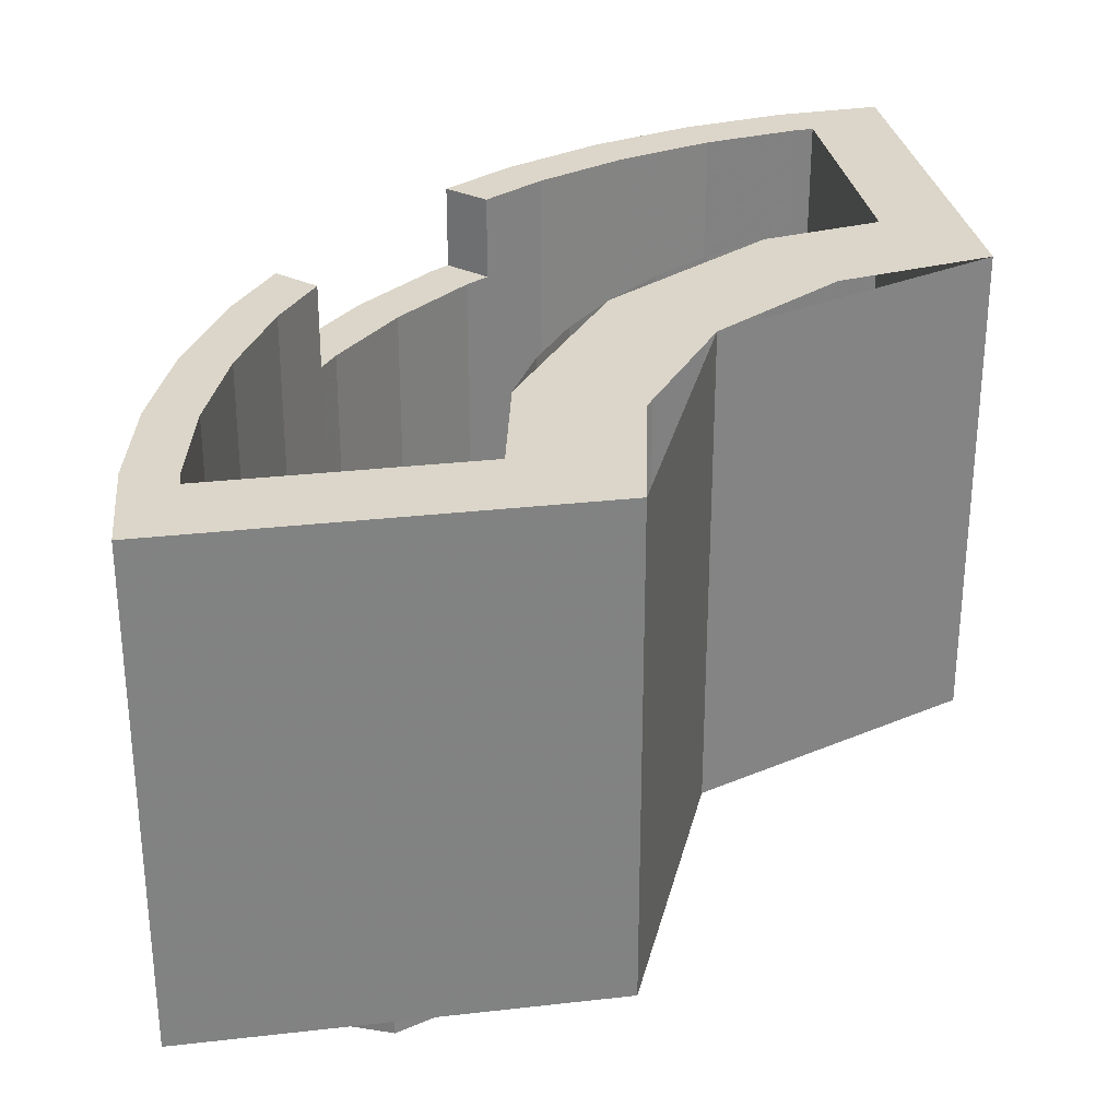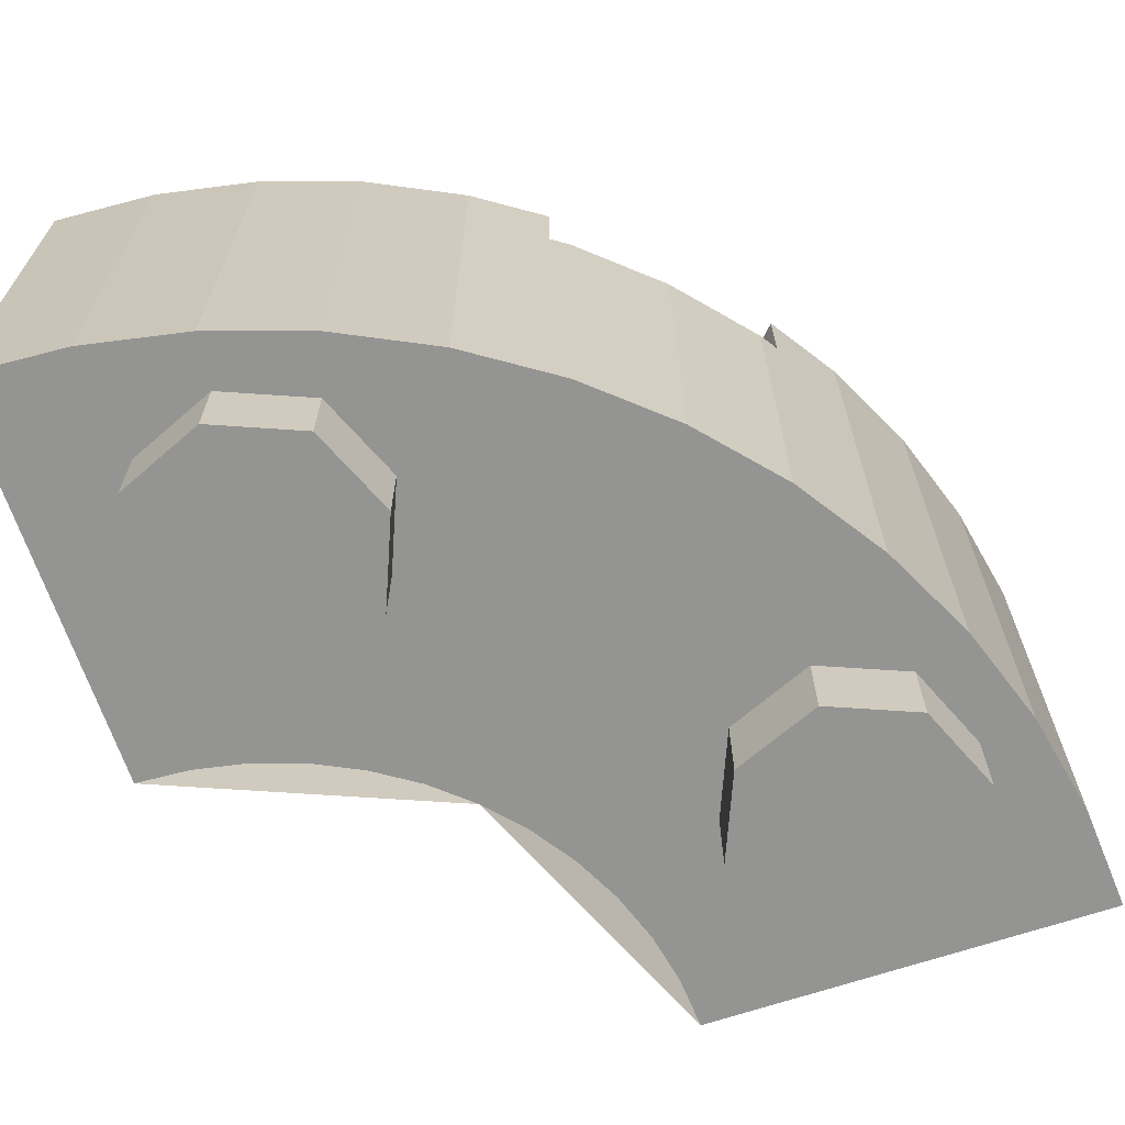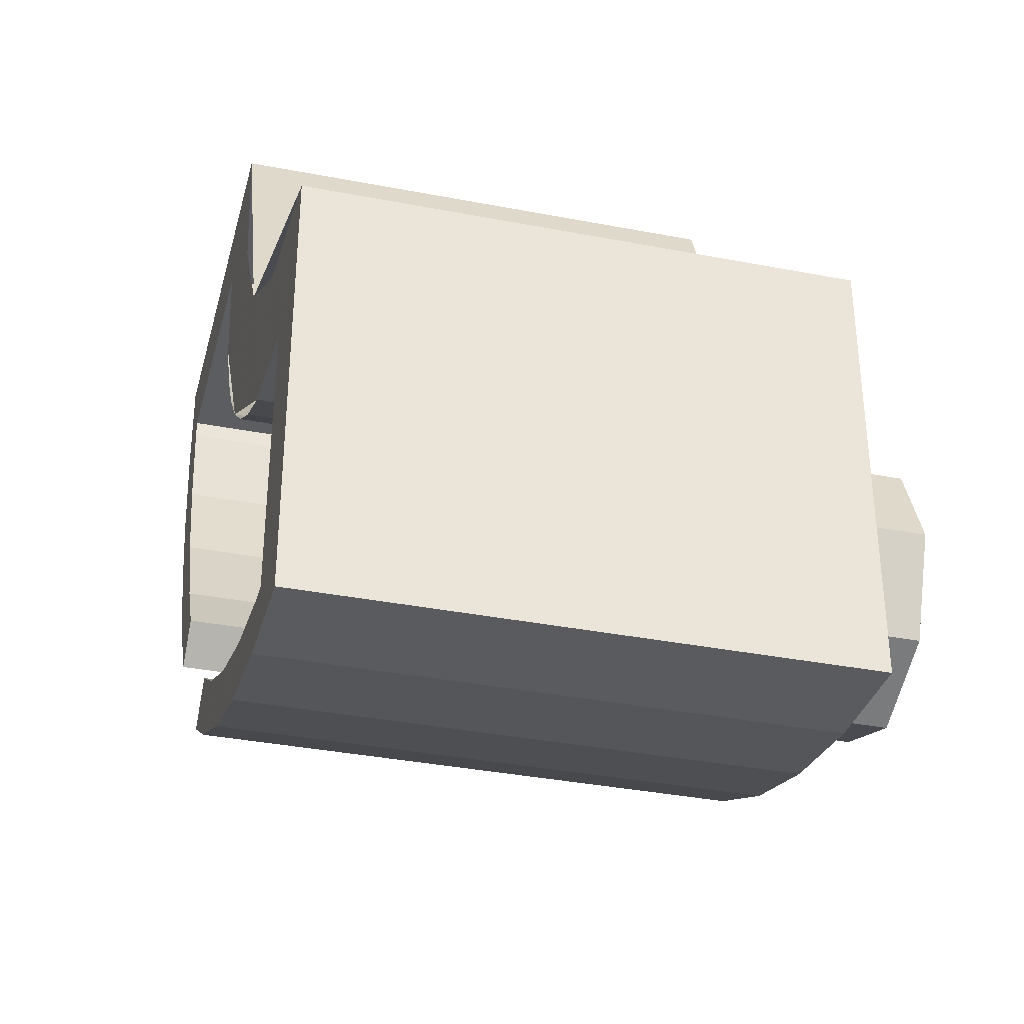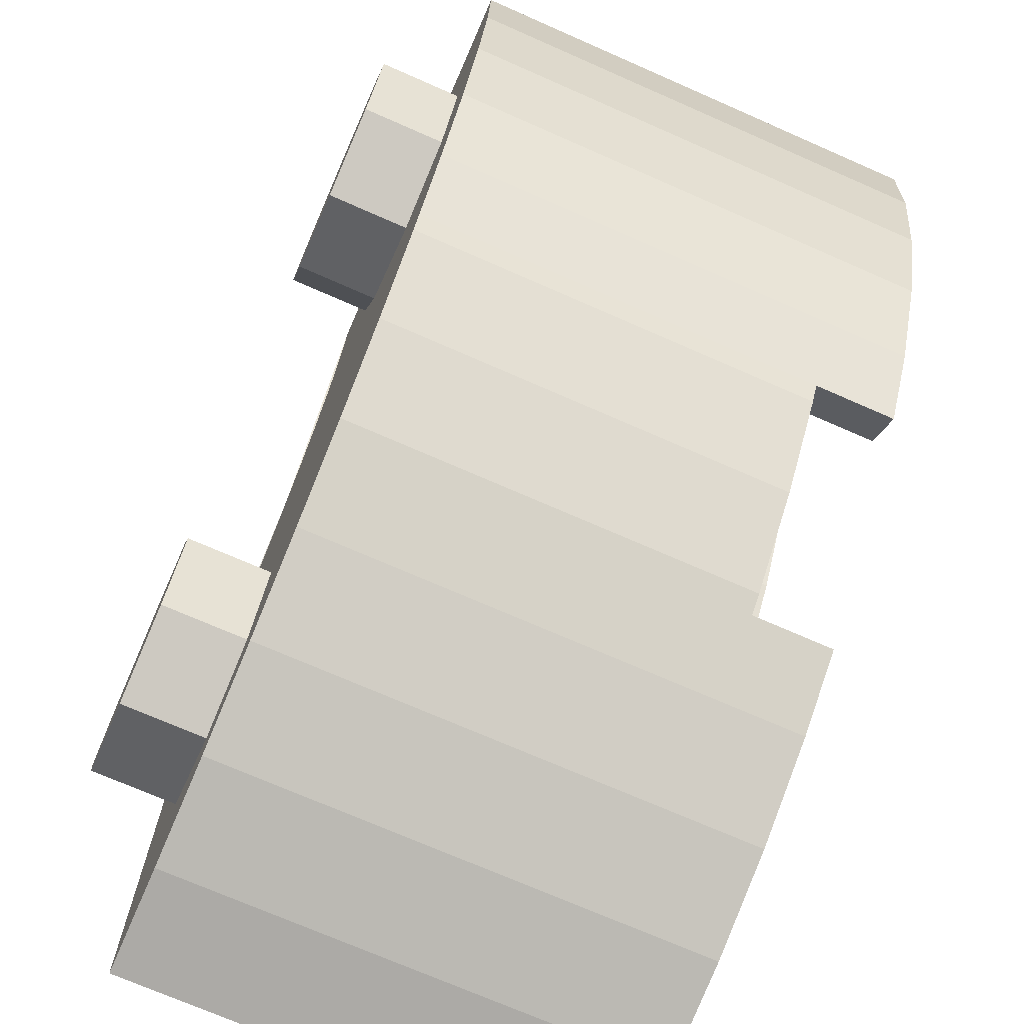
<metadata>
{"format":"obj","ext":"obj","renderer":"f3d","projection":"perspective","resolution":1024,"background":"white","views":[{"elev":29.8,"azim":-99.5,"up":"+Y"},{"elev":-67.0,"azim":108.6,"up":"+Y"},{"elev":-36.1,"azim":-104.2,"up":"+Z"},{"elev":-72.3,"azim":66.3,"up":"+Z"}]}
</metadata>
<code>
v 0.2071 0 -0.2071
v 0.5 0 0.5
v 0.5 1.2 0.5
v 0.2071 1.2 -0.2071
v -0.5 0 -0.5
v 0.2071 0 -0.2071
v 0.2071 1.2 -0.2071
v -0.5 1.2 -0.5
v 1.483 0 0.239
v 1.5 0 0.5
v 1.5 1.2 0.5
v 1.483 1.2 0.239
v 1.432 0 -0.0176
v 1.483 0 0.239
v 1.483 1.2 0.239
v 1.432 1.2 -0.0176
v 1.348 0 -0.2654
v 1.432 0 -0.0176
v 1.432 1.2 -0.0176
v 1.348 1.2 -0.2654
v 1.232 0 -0.5
v 1.348 0 -0.2654
v 1.348 1.2 -0.2654
v 1.232 1.2 -0.5
v 1.232 1.2 -0.5
v 1.116 1 -0.674
v 1.116 1.2 -0.674
v 1.232 1.2 -0.5
v 1.232 0 -0.5
v 1.116 0 -0.674
v 1.116 1 -0.674
v 1.116 1 -0.674
v 1.116 0 -0.674
v 1.087 0 -0.7175
v 1.087 1 -0.7175
v 0.7175 1 -1.087
v 0.9141 1 -0.9142
v 0.9141 0 -0.9142
v 0.7175 0 -1.087
v 0.9141 1 -0.9142
v 1.087 1 -0.7175
v 1.087 0 -0.7175
v 0.9141 0 -0.9142
v 0.7175 1 -1.087
v 0.7175 0 -1.087
v 0.674 0 -1.116
v 0.674 1 -1.116
v 0.5 0 -1.232
v 0.5 1.2 -1.232
v 0.674 1 -1.116
v 0.674 0 -1.116
v 0.5 1.2 -1.232
v 0.674 1.2 -1.116
v 0.674 1 -1.116
v -0.239 0 -1.483
v -0.5 0 -1.5
v -0.5 1.2 -1.5
v -0.239 1.2 -1.483
v 0.0176 0 -1.432
v -0.239 0 -1.483
v -0.239 1.2 -1.483
v 0.0176 1.2 -1.432
v 0.2654 0 -1.348
v 0.0176 0 -1.432
v 0.0176 1.2 -1.432
v 0.2654 1.2 -1.348
v 0.5 0 -1.232
v 0.2654 0 -1.348
v 0.2654 1.2 -1.348
v 0.5 1.2 -1.232
v 0.5 1.2 0.5
v 0.5 0 0.5
v 1.5 0 0.5
v 1.5 1.2 0.5
v -0.5 1.2 -0.5
v -0.5 0 -0.5
v -0.5 0 -1.5
v -0.5 1.2 -1.5
v -0.5 0 -1.5
v -0.239 0 -1.483
v -0.3695 0 -0.4914
v -0.5 0 -0.5
v -0.239 0 -1.483
v 0.0176 0 -1.432
v -0.2412 0 -0.4659
v -0.3695 0 -0.4914
v 0.0176 0 -1.432
v 0.2654 0 -1.348
v -0.1173 0 -0.4239
v -0.2412 0 -0.4659
v 0.2654 0 -1.348
v 0.5 0 -1.232
v 0 0 -0.366
v -0.1173 0 -0.4239
v 0.5 0 -1.232
v 0.7176 0 -1.087
v 0.1088 0 -0.2934
v 0 0 -0.366
v 0.7176 0 -1.087
v 0.9142 0 -0.9142
v 0.2071 0 -0.2071
v 0.1088 0 -0.2934
v 0.9142 0 -0.9142
v 1.087 0 -0.7176
v 0.2934 0 -0.1088
v 0.2071 0 -0.2071
v 1.087 0 -0.7176
v 1.232 0 -0.5
v 0.366 0 0
v 0.2934 0 -0.1088
v 1.232 0 -0.5
v 1.348 0 -0.2654
v 0.4239 0 0.1173
v 0.366 0 0
v 1.348 0 -0.2654
v 1.432 0 -0.0176
v 0.4659 0 0.2412
v 0.4239 0 0.1173
v 1.432 0 -0.0176
v 1.483 0 0.239
v 0.4914 0 0.3695
v 0.4659 0 0.2412
v 1.483 0 0.239
v 1.5 0 0.5
v 0.5 0 0.5
v 0.4914 0 0.3695
v 0.2654 0 -1.348
v -0.5 0 -1.5
v -0.239 0 -1.483
v 0.0176 0 -1.432
v 0.9142 0 -0.9142
v 0.2654 0 -1.348
v 0.5 0 -1.232
v 0.7176 0 -1.087
v 1.348 0 -0.2654
v 0.9142 0 -0.9142
v 1.087 0 -0.7176
v 1.232 0 -0.5
v 1.5 0 0.5
v 1.348 0 -0.2654
v 1.432 0 -0.0176
v 1.483 0 0.239
v 1.368 1.2 0.3
v 1.5 1.2 0.5
v 1.483 1.2 0.239
v 1.365 1.2 0.2545
v 1.365 1.2 0.2545
v 1.483 1.2 0.239
v 1.432 1.2 -0.0176
v 1.317 1.2 0.01319
v 1.317 1.2 0.01319
v 1.432 1.2 -0.0176
v 1.348 1.2 -0.2654
v 1.238 1.2 -0.2198
v 1.238 1.2 -0.2198
v 1.348 1.2 -0.2654
v 1.232 1.2 -0.5
v 1.129 1.2 -0.4406
v 1.129 1.2 -0.4406
v 1.232 1.2 -0.5
v 1.116 1.2 -0.674
v 1.03 1.2 -0.5885
v 1.03 1 -0.5885
v 1.03 1.2 -0.5885
v 1.116 1.2 -0.674
v 1.116 1 -0.674
v 0.9924 1 -0.6452
v 1.03 1 -0.5885
v 1.116 1 -0.674
v 1.087 1 -0.7175
v 0.9924 1 -0.6452
v 1.087 1 -0.7175
v 0.9141 1 -0.9142
v 0.8301 1 -0.8301
v 0.6451 1 -0.9923
v 0.8301 1 -0.8301
v 0.9141 1 -0.9142
v 0.7175 1 -1.087
v 0.6451 1 -0.9923
v 0.7175 1 -1.087
v 0.674 1 -1.116
v 0.5885 1 -1.03
v 0.5885 1.2 -1.03
v 0.5885 1 -1.03
v 0.674 1 -1.116
v 0.674 1.2 -1.116
v 0.4406 1.2 -1.129
v 0.5885 1.2 -1.03
v 0.674 1.2 -1.116
v 0.5 1.2 -1.232
v 0.2198 1.2 -1.238
v 0.4406 1.2 -1.129
v 0.5 1.2 -1.232
v 0.2654 1.2 -1.348
v -0.01319 1.2 -1.317
v 0.2198 1.2 -1.238
v 0.2654 1.2 -1.348
v 0.0176 1.2 -1.432
v -0.2545 1.2 -1.365
v -0.01319 1.2 -1.317
v 0.0176 1.2 -1.432
v -0.239 1.2 -1.483
v -0.3 1.2 -1.368
v -0.2545 1.2 -1.365
v -0.239 1.2 -1.483
v -0.5 1.2 -1.5
v 0.4239 1.2 0.1173
v 0.5 1.2 0.5
v 0.7414 1.2 0.3
v 0.6836 1.2 0.009729
v 0.4239 1.2 0.1173
v 0.6836 1.2 0.009729
v 0.4059 1.2 -0.4059
v 0.2071 1.2 -0.2071
v -0.1173 1.2 -0.4239
v 0.2071 1.2 -0.2071
v 0.4059 1.2 -0.4059
v -0.009734 1.2 -0.6836
v -0.1173 1.2 -0.4239
v -0.009734 1.2 -0.6836
v -0.3 1.2 -0.7414
v -0.5 1.2 -0.5
v -0.3 1.2 -1.368
v -0.5 1.2 -1.5
v -0.5 1.2 -0.5
v -0.3 1.2 -0.7414
v 0.7414 1.2 0.3
v 0.5 1.2 0.5
v 1.5 1.2 0.5
v 1.368 1.2 0.3
v 1.365 1.2 0.2545
v 1.365 0.2 0.2545
v 1.368 0.2 0.3
v 1.368 1.2 0.3
v 1.317 0.2 0.01319
v 1.365 0.2 0.2545
v 1.365 1.2 0.2545
v 1.317 1.2 0.01319
v 1.238 0.2 -0.2198
v 1.317 0.2 0.01319
v 1.317 1.2 0.01319
v 1.238 1.2 -0.2198
v 1.129 0.2 -0.4406
v 1.238 0.2 -0.2198
v 1.238 1.2 -0.2198
v 1.129 1.2 -0.4406
v 0.4406 1.2 -1.129
v 0.5885 1 -1.03
v 0.5885 1.2 -1.03
v 0.5885 0.2 -1.03
v 0.5885 1 -1.03
v 0.4406 1.2 -1.129
v 0.4406 0.2 -1.129
v 0.5885 1 -1.03
v 0.5885 0.2 -1.03
v 0.6451 0.2 -0.9923
v 0.6451 1 -0.9923
v 0.9924 1 -0.6452
v 0.8301 1 -0.8301
v 0.8301 0.2 -0.8301
v 0.9924 0.2 -0.6452
v 0.8301 1 -0.8301
v 0.6451 1 -0.9923
v 0.6451 0.2 -0.9923
v 0.8301 0.2 -0.8301
v 0.9924 1 -0.6452
v 0.9924 0.2 -0.6452
v 1.03 0.2 -0.5885
v 1.03 1 -0.5885
v 1.03 1 -0.5885
v 1.03 0.2 -0.5885
v 1.129 0.2 -0.4406
v 1.129 1.2 -0.4406
v 1.129 1.2 -0.4406
v 1.03 1.2 -0.5885
v 1.03 1 -0.5885
v -0.01319 0.2 -1.317
v -0.2545 0.2 -1.365
v -0.2545 1.2 -1.365
v -0.01319 1.2 -1.317
v 0.2198 0.2 -1.238
v -0.01319 0.2 -1.317
v -0.01319 1.2 -1.317
v 0.2198 1.2 -1.238
v 0.4406 0.2 -1.129
v 0.2198 0.2 -1.238
v 0.2198 1.2 -1.238
v 0.4406 1.2 -1.129
v -0.2545 0.2 -1.365
v -0.2545 1.2 -1.365
v -0.3 1.2 -1.368
v -0.3 0.2 -1.368
v -0.3 0.2 -0.7414
v -0.3 1.2 -0.7414
v -0.009733 1.2 -0.6836
v -0.009733 0.2 -0.6836
v 0.6095 1.2 -0.1405
v 0.6095 0.2 -0.1405
v 0.6836 0.2 0.009729
v 0.6836 1.2 0.009729
v 0.5164 1.2 -0.2799
v 0.5164 0.2 -0.2799
v 0.6095 0.2 -0.1405
v 0.6095 1.2 -0.1405
v 0.4059 1.2 -0.4059
v 0.4059 0.2 -0.4059
v 0.5164 0.2 -0.2799
v 0.5164 1.2 -0.2799
v 0.2799 1.2 -0.5164
v 0.2799 0.2 -0.5164
v 0.4059 0.2 -0.4059
v 0.4059 1.2 -0.4059
v 0.1406 1.2 -0.6096
v 0.1406 0.2 -0.6096
v 0.2799 0.2 -0.5164
v 0.2799 1.2 -0.5164
v -0.009734 1.2 -0.6836
v -0.009734 0.2 -0.6836
v 0.1406 0.2 -0.6096
v 0.1406 1.2 -0.6096
v 0.7414 1.2 0.3
v 0.7414 0.2 0.3
v 0.6836 0.2 0.009729
v 0.6836 1.2 0.009729
v -0.3 1.2 -1.368
v -0.3 1.2 -0.7414
v -0.3 0.2 -0.7414
v -0.3 0.2 -1.368
v 1.368 0.2 0.3
v 0.7414 0.2 0.3
v 0.7414 1.2 0.3
v 1.368 1.2 0.3
v 0.7414 0.2 0.3
v 1.368 0.2 0.3
v 1.365 0.2 0.2545
v 1.317 0.2 0.01319
v 0.6836 0.2 0.009729
v 0.7414 0.2 0.3
v 1.317 0.2 0.01319
v 1.238 0.2 -0.2198
v 0.6836 0.2 0.009729
v 1.238 0.2 -0.2198
v 1.129 0.2 -0.4406
v 0.4059 0.2 -0.4059
v 0.4059 0.2 -0.4059
v 1.129 0.2 -0.4406
v 0.9924 0.2 -0.6452
v 0.4059 0.2 -0.4059
v 0.9924 0.2 -0.6452
v 0.8301 0.2 -0.8301
v 0.6451 0.2 -0.9923
v 0.4059 0.2 -0.4059
v 0.6451 0.2 -0.9923
v 0.4406 0.2 -1.129
v -0.009734 0.2 -0.6836
v 0.4059 0.2 -0.4059
v 0.4406 0.2 -1.129
v 0.2198 0.2 -1.238
v -0.009734 0.2 -0.6836
v 0.2198 0.2 -1.238
v -0.01319 0.2 -1.317
v -0.3 0.2 -0.7414
v -0.3 0.2 -0.7414
v -0.01319 0.2 -1.317
v -0.2545 0.2 -1.365
v -0.3 0.2 -1.368
v 0.7879 0 -0.2121
v 0.7 0 0
v 0.7 -0.2 0
v 0.7879 -0.2 -0.2121
v 1 0 -0.3
v 0.7879 0 -0.2121
v 0.7879 -0.2 -0.2121
v 1 -0.2 -0.3
v 1.212 0 -0.2121
v 1 0 -0.3
v 1 -0.2 -0.3
v 1.212 -0.2 -0.2121
v 1.3 0 0
v 1.212 0 -0.2121
v 1.212 -0.2 -0.2121
v 1.3 -0.2 0
v 1.212 0 0.2121
v 1.3 0 0
v 1.3 -0.2 0
v 1.212 -0.2 0.2121
v 1 0 0.3
v 1.212 0 0.2121
v 1.212 -0.2 0.2121
v 1 -0.2 0.3
v 0.7879 0 0.2121
v 1 0 0.3
v 1 -0.2 0.3
v 0.7879 -0.2 0.2121
v 0.7 0 0
v 0.7879 0 0.2121
v 0.7879 -0.2 0.2121
v 0.7 -0.2 0
v 1 -0.2 0
v 0.7 -0.2 0
v 0.7879 -0.2 -0.2121
v 1 -0.2 0
v 0.7879 -0.2 -0.2121
v 1 -0.2 -0.3
v 1 -0.2 0
v 1 -0.2 -0.3
v 1.212 -0.2 -0.2121
v 1 -0.2 0
v 1.212 -0.2 -0.2121
v 1.3 -0.2 0
v 1 -0.2 0
v 1.3 -0.2 0
v 1.212 -0.2 0.2121
v 1 -0.2 0
v 1.212 -0.2 0.2121
v 1 -0.2 0.3
v 1 -0.2 0
v 1 -0.2 0.3
v 0.7879 -0.2 0.2121
v 1 -0.2 0
v 0.7879 -0.2 0.2121
v 0.7 -0.2 0
v -0.2121 0 -0.7879
v 0 0 -0.7
v 0 -0.2 -0.7
v -0.2121 -0.2 -0.7879
v -0.3 0 -1
v -0.2121 0 -0.7879
v -0.2121 -0.2 -0.7879
v -0.3 -0.2 -1
v -0.2121 0 -1.212
v -0.3 0 -1
v -0.3 -0.2 -1
v -0.2121 -0.2 -1.212
v 0 0 -1.3
v -0.2121 0 -1.212
v -0.2121 -0.2 -1.212
v 0 -0.2 -1.3
v 0.2121 0 -1.212
v 0 0 -1.3
v 0 -0.2 -1.3
v 0.2121 -0.2 -1.212
v 0.3 0 -1
v 0.2121 0 -1.212
v 0.2121 -0.2 -1.212
v 0.3 -0.2 -1
v 0.2121 0 -0.7879
v 0.3 0 -1
v 0.3 -0.2 -1
v 0.2121 -0.2 -0.7879
v 0 0 -0.7
v 0.2121 0 -0.7879
v 0.2121 -0.2 -0.7879
v 0 -0.2 -0.7
v 0 -0.2 -1
v 0 -0.2 -0.7
v -0.2121 -0.2 -0.7879
v 0 -0.2 -1
v -0.2121 -0.2 -0.7879
v -0.3 -0.2 -1
v 0 -0.2 -1
v -0.3 -0.2 -1
v -0.2121 -0.2 -1.212
v 0 -0.2 -1
v -0.2121 -0.2 -1.212
v 0 -0.2 -1.3
v 0 -0.2 -1
v 0 -0.2 -1.3
v 0.2121 -0.2 -1.212
v 0 -0.2 -1
v 0.2121 -0.2 -1.212
v 0.3 -0.2 -1
v 0 -0.2 -1
v 0.3 -0.2 -1
v 0.2121 -0.2 -0.7879
v 0 -0.2 -1
v 0.2121 -0.2 -0.7879
v 0 -0.2 -0.7
g mesh1753799
f 1 2 3
f 3 4 1
f 5 6 7
f 7 8 5
g mesh1753807
f 9 11 10
f 11 9 12
f 13 15 14
f 15 13 16
f 17 19 18
f 19 17 20
f 21 23 22
f 23 21 24
f 25 26 27
f 28 29 30
f 30 31 28
f 32 33 34
f 34 35 32
g mesh1753813
f 36 37 38
f 38 39 36
f 40 41 42
f 42 43 40
f 44 45 46
f 46 47 44
f 48 49 50
f 50 51 48
f 52 53 54
g mesh1753819
f 55 56 57
f 57 58 55
f 59 60 61
f 61 62 59
f 63 64 65
f 65 66 63
f 67 68 69
f 69 70 67
g mesh1753823
f 71 72 73
f 73 74 71
g mesh1753825
f 75 77 76
f 77 75 78
g mesh1753828
f 79 80 81
f 81 82 79
f 83 84 85
f 85 86 83
f 87 88 89
f 89 90 87
f 91 92 93
f 93 94 91
f 95 96 97
f 97 98 95
f 99 100 101
f 101 102 99
f 103 104 105
f 105 106 103
f 107 108 109
f 109 110 107
f 111 112 113
f 113 114 111
f 115 116 117
f 117 118 115
f 119 120 121
f 121 122 119
f 123 124 125
f 125 126 123
g mesh1753830
f 127 128 129
f 129 130 127
f 131 132 133
f 133 134 131
f 135 136 137
f 137 138 135
f 139 140 141
f 141 142 139
g mesh1753832
f 143 144 145
f 145 146 143
f 147 148 149
f 149 150 147
f 151 152 153
f 153 154 151
f 155 156 157
f 157 158 155
f 159 160 161
f 161 162 159
g mesh1753833
f 163 164 165
f 165 166 163
f 167 168 169
f 169 170 167
f 171 172 173
f 173 174 171
f 175 176 177
f 177 178 175
f 179 180 181
f 181 182 179
g mesh1753835
f 183 184 185
f 185 186 183
f 187 188 189
f 189 190 187
f 191 192 193
f 193 194 191
f 195 196 197
f 197 198 195
f 199 200 201
f 201 202 199
f 203 204 205
f 205 206 203
g mesh1753837
f 207 208 209
f 209 210 207
f 211 212 213
f 213 214 211
f 215 216 217
f 217 218 215
f 219 220 221
f 221 222 219
g mesh1753838
f 223 224 225
f 225 226 223
f 227 228 229
f 229 230 227
g mesh1753840
f 231 232 233
f 233 234 231
g mesh1753845
f 235 236 237
f 237 238 235
f 239 240 241
f 241 242 239
f 243 244 245
f 245 246 243
f 247 248 249
f 250 251 252
f 252 253 250
f 254 255 256
f 256 257 254
g mesh1753851
f 258 259 260
f 260 261 258
f 262 263 264
f 264 265 262
f 266 267 268
f 268 269 266
f 270 271 272
f 272 273 270
f 274 275 276
g mesh1753857
f 277 279 278
f 279 277 280
f 281 283 282
f 283 281 284
f 285 287 286
f 287 285 288
g mesh1753860
f 289 290 291
f 291 292 289
g mesh1753863
f 293 294 295
f 295 296 293
g mesh1753868
f 297 299 298
f 299 297 300
f 301 303 302
f 303 301 304
f 305 307 306
f 307 305 308
f 309 311 310
f 311 309 312
f 313 315 314
f 315 313 316
f 317 319 318
f 319 317 320
g mesh1753871
f 321 322 323
f 323 324 321
g mesh1753874
f 325 326 327
f 327 328 325
g mesh1753876
f 329 330 331
f 331 332 329
g mesh1753878
f 333 334 335
f 335 336 333
f 337 338 339
f 339 340 337
f 341 342 343
f 343 344 341
f 345 346 347
f 348 349 350
f 350 351 348
f 352 353 354
f 355 356 357
f 357 358 355
f 359 360 361
f 361 362 359
f 363 364 365
f 365 366 363
g mesh1753883
f 367 369 368
f 369 367 370
f 371 373 372
f 373 371 374
f 375 377 376
f 377 375 378
f 379 381 380
f 381 379 382
f 383 385 384
f 385 383 386
f 387 389 388
f 389 387 390
f 391 393 392
f 393 391 394
f 395 397 396
f 397 395 398
g mesh1753885
f 399 400 401
f 402 403 404
f 405 406 407
f 408 409 410
f 411 412 413
f 414 415 416
f 417 418 419
f 420 421 422
g mesh1753891
f 423 425 424
f 425 423 426
f 427 429 428
f 429 427 430
f 431 433 432
f 433 431 434
f 435 437 436
f 437 435 438
f 439 441 440
f 441 439 442
f 443 445 444
f 445 443 446
f 447 449 448
f 449 447 450
f 451 453 452
f 453 451 454
g mesh1753893
f 455 456 457
f 458 459 460
f 461 462 463
f 464 465 466
f 467 468 469
f 470 471 472
f 473 474 475
f 476 477 478

</code>
